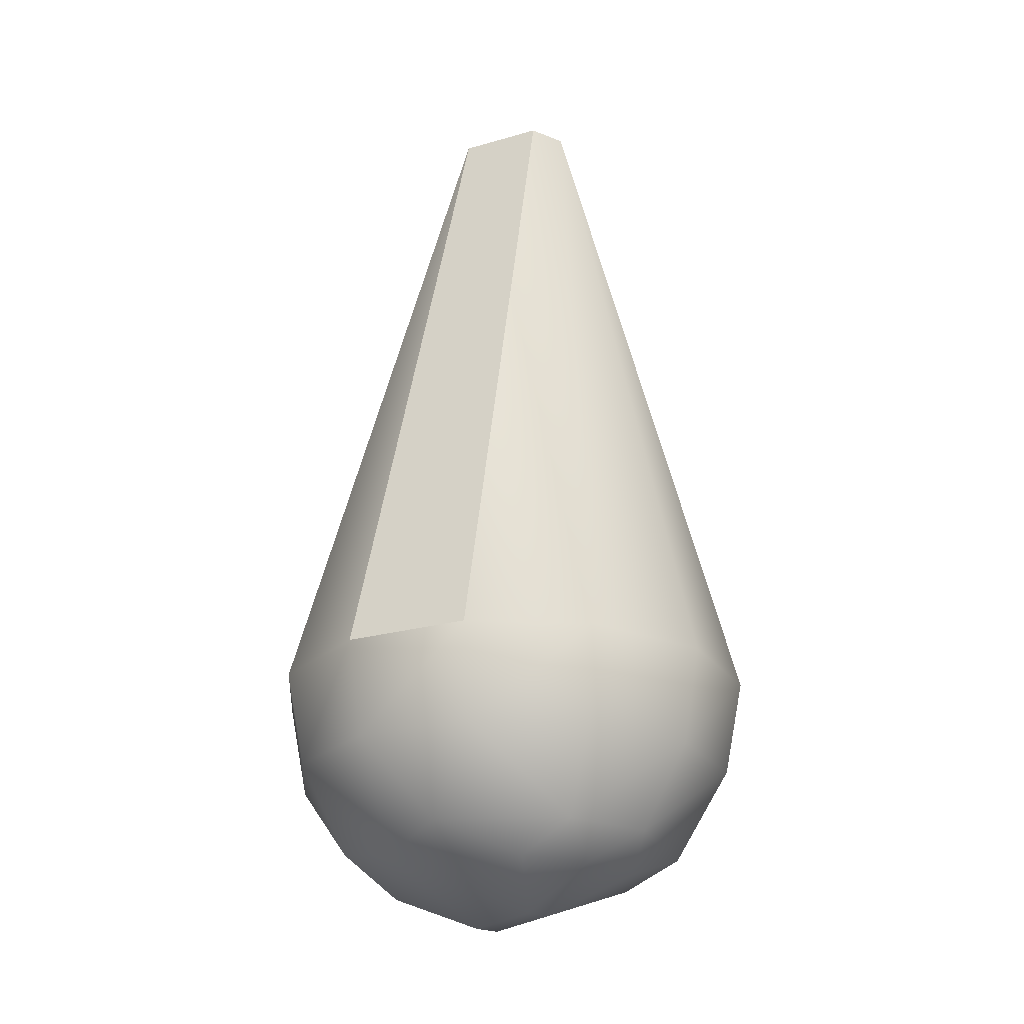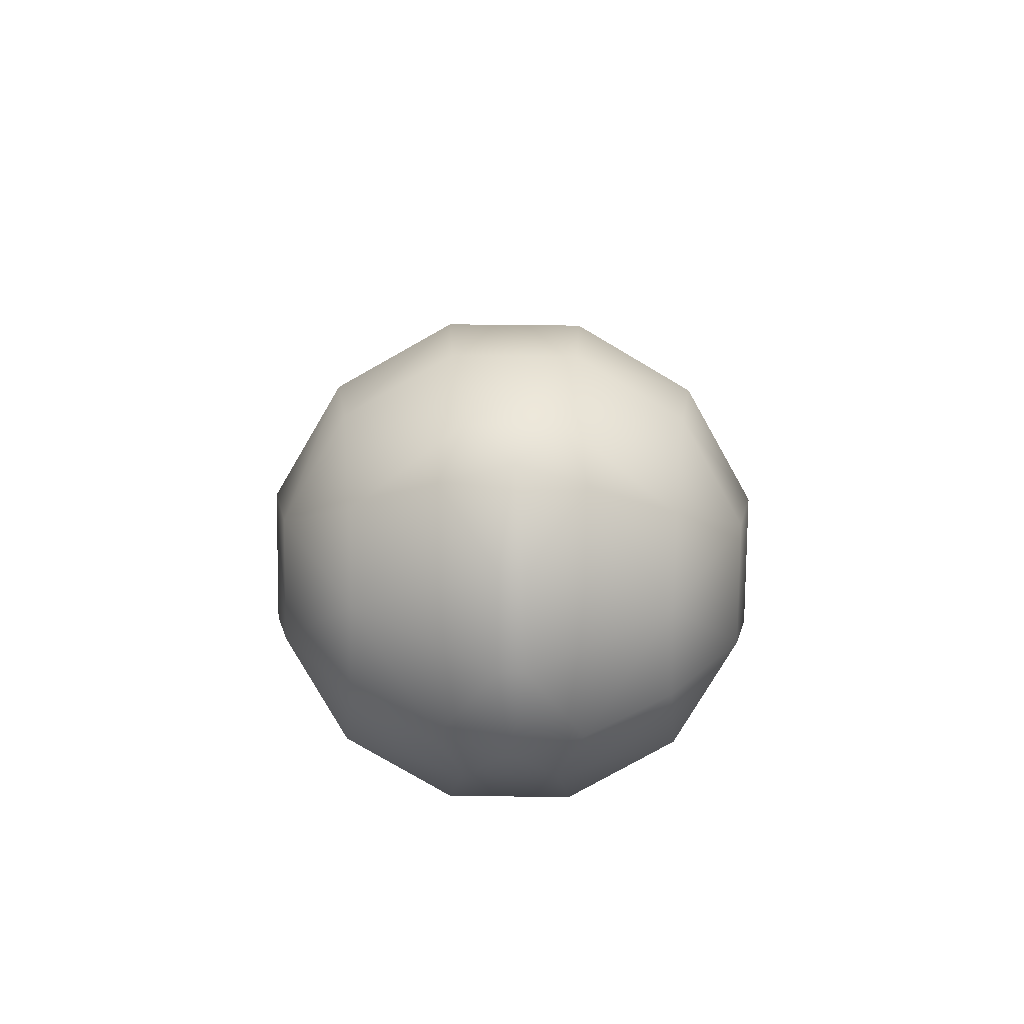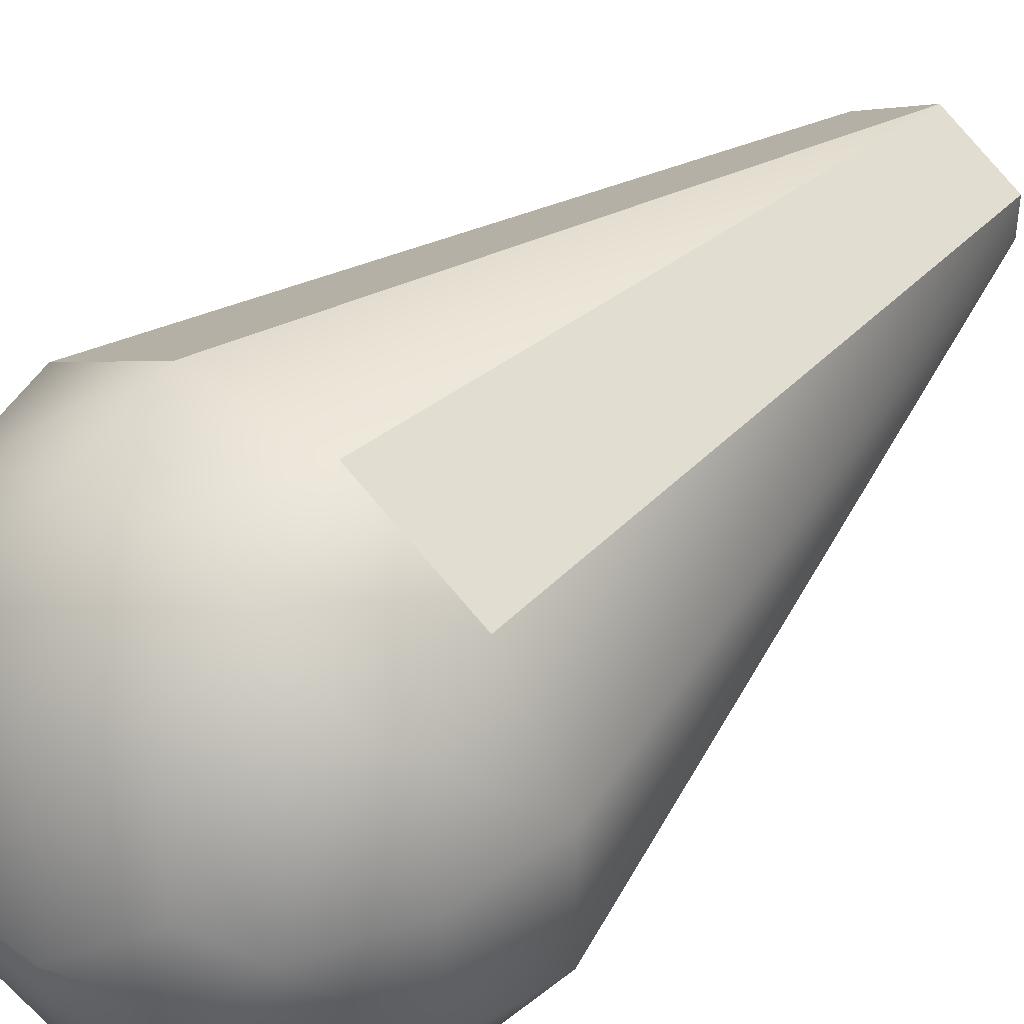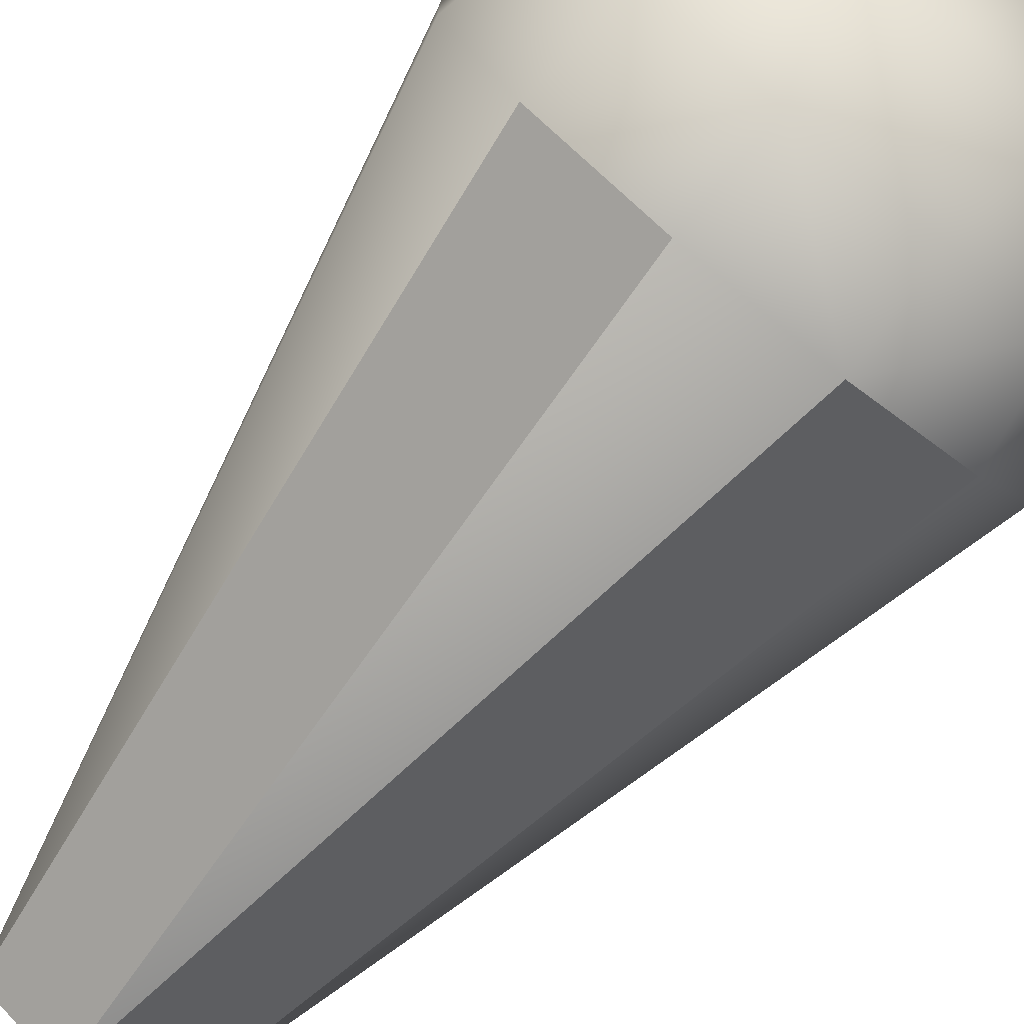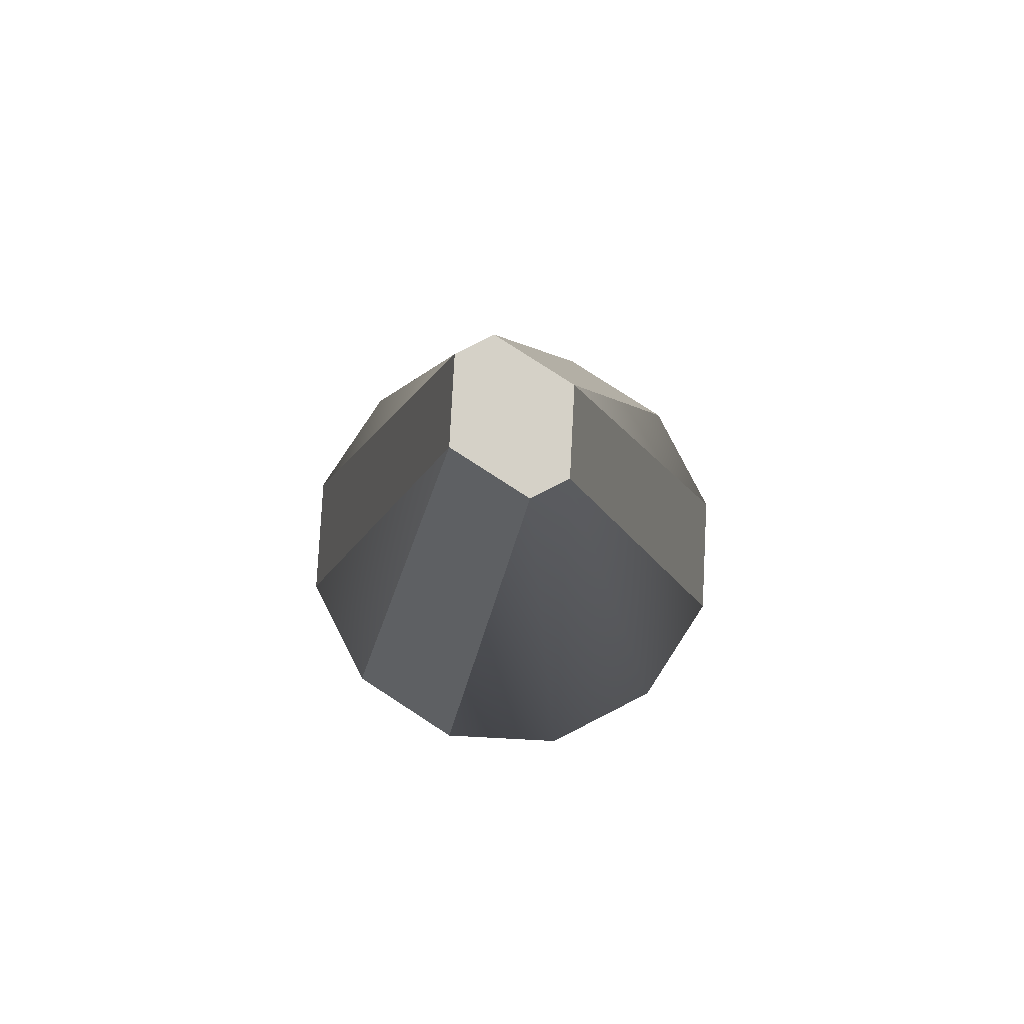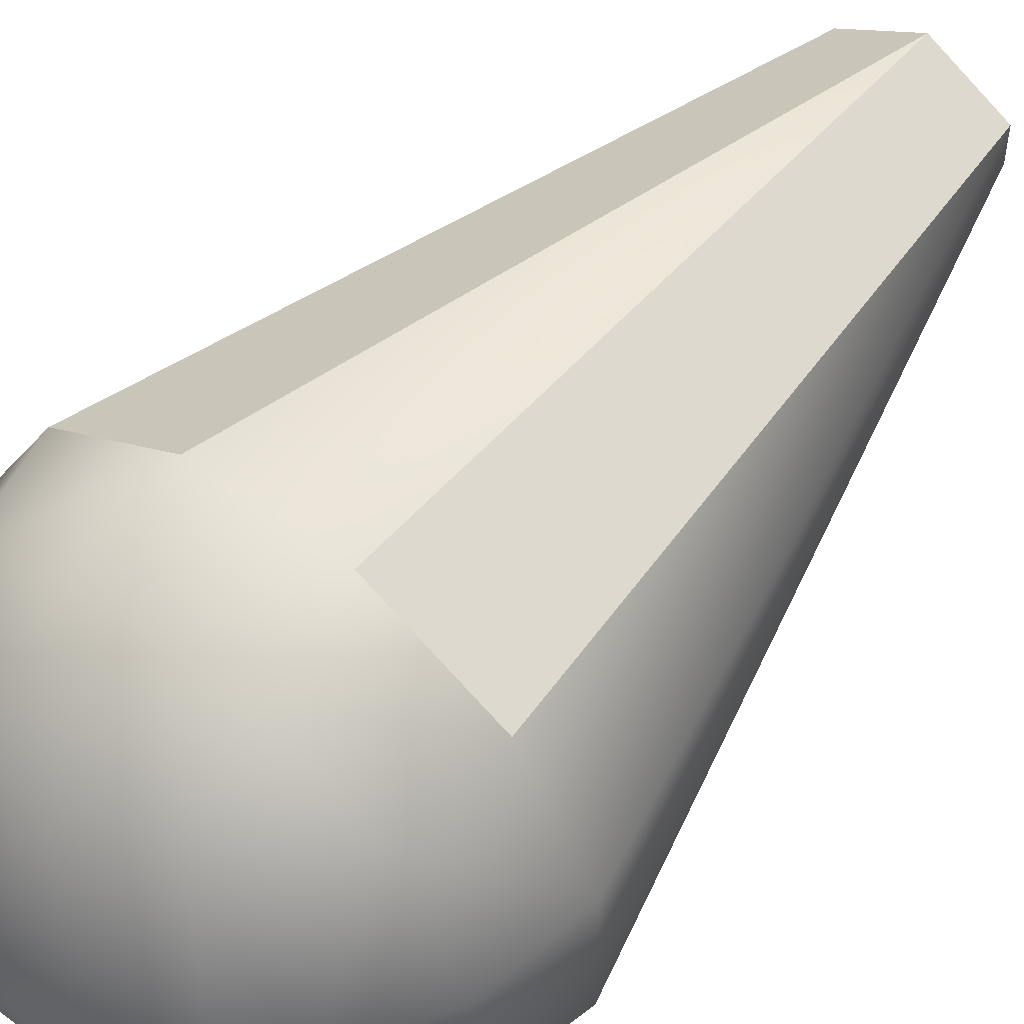
<metadata>
{"format":"obj","ext":"obj","renderer":"f3d","projection":"perspective","resolution":1024,"background":"white","views":[{"elev":-23.7,"azim":-124.1,"up":"+Z"},{"elev":-77.6,"azim":-90.6,"up":"+Z"},{"elev":43.5,"azim":-139.4,"up":"+Y"},{"elev":-77.3,"azim":140.8,"up":"+Y"},{"elev":79.3,"azim":63.0,"up":"+Z"},{"elev":53.9,"azim":-141.7,"up":"+Y"}]}
</metadata>
<code>
o GT_Cryogenic_Beam_Barrel_Collider
v -0.1366 0.03659 1.254
v 0 0.1154 1.254
v 0.1366 -0.03659 1.254
v 0 -0.1154 1.254
v -0.1366 -0.03659 1.254
v -0.32 -0.32 -9.6e-05
v 0.1366 0.03659 1.254
v 0.32 0.32 -9.6e-05
v -0.1172 0.4371 -9.6e-05
v -0.32 0.32 -9.6e-05
v 0.1172 -0.4371 -9.6e-05
v 0.32 -0.32 -9.6e-05
v -0.1172 -0.4371 -9.6e-05
v 0.1172 0.4371 -9.6e-05
v -0.16 -0.2771 -0.3201
v -0.3091 -0.08281 -0.3201
v -0.2178 -0.1257 -0.3763
v 0.1082 -0.4038 -0.1733
v 0.16 -0.2771 -0.3201
v 0.2956 -0.2956 -0.1733
v -0.1082 0.4038 -0.1733
v -0.16 0.2771 -0.3201
v -0.2956 0.2956 -0.1733
v 0.3091 -0.08281 -0.3201
v 0.2514 0 -0.3763
v 0.3091 0.08281 -0.3201
v 0.16 0.2771 -0.3201
v 0.2178 0.1257 -0.3763
v 0.1082 0.4038 -0.1733
v 0 0.272 -0.3516
v -0.4371 0.1171 -9.6e-05
v -0.4038 -0.1082 -0.1733
v -0.4371 -0.1171 -9.6e-05
v -0.2178 0.1257 -0.3763
v -0.08531 0.02285 -0.4439
v -0.2514 0 -0.3763
v -0.3091 0.08281 -0.3201
v -0.2956 -0.2956 -0.1733
v 0.2178 -0.1257 -0.3763
v -0.08531 -0.02285 -0.4439
v 0.08531 0.02285 -0.4439
v 0.08531 -0.02285 -0.4439
v 0.4371 -0.1171 -9.6e-05
v 0.4038 0.1082 -0.1733
v 0.2956 0.2956 -0.1733
v 0.4371 0.1171 -9.6e-05
v 0 -0.272 -0.3516
v 0.4038 -0.1082 -0.1733
v -0.1082 -0.4038 -0.1733
v -0.4038 0.1082 -0.1733
f 4 5 6
f 2 7 8
f 2 9 10
f 10 1 2
f 4 11 12
f 12 3 4
f 6 13 4
f 8 14 2
f 15 16 17
f 18 12 11
f 18 19 20
f 21 22 23
f 24 25 26
f 27 26 28
f 29 27 30
f 31 32 33
f 34 35 36
f 37 16 32
f 6 32 38
f 19 39 24
f 40 41 42
f 1 10 31
f 25 24 39
f 20 43 12
f 8 44 45
f 30 27 28
f 7 43 46
f 21 29 30
f 39 19 47
f 48 46 43
f 13 38 49
f 31 5 1
f 14 45 29
f 23 31 10
f 18 13 49
f 7 46 8
f 4 3 2
f 3 12 43
f 13 11 4
f 5 33 6
f 9 29 21
f 21 10 9
f 18 49 47
f 14 9 2
f 22 34 37
f 49 15 47
f 15 38 16
f 38 32 16
f 18 20 12
f 18 47 19
f 21 30 22
f 26 44 48
f 48 24 26
f 27 45 26
f 45 44 26
f 29 45 27
f 31 50 32
f 35 40 36
f 40 17 36
f 17 16 36
f 36 37 34
f 32 50 37
f 37 36 16
f 6 33 32
f 48 20 24
f 20 19 24
f 40 35 41
f 39 42 25
f 42 41 25
f 41 28 25
f 28 26 25
f 20 48 43
f 8 46 44
f 28 41 30
f 41 35 30
f 35 34 30
f 34 22 30
f 7 3 43
f 47 15 17
f 17 40 47
f 40 42 47
f 42 39 47
f 48 44 46
f 13 6 38
f 31 33 5
f 14 8 45
f 23 50 31
f 18 11 13
f 3 7 2
f 2 1 5
f 5 4 2
f 9 14 29
f 21 23 10
f 50 23 37
f 23 22 37
f 49 38 15

</code>
